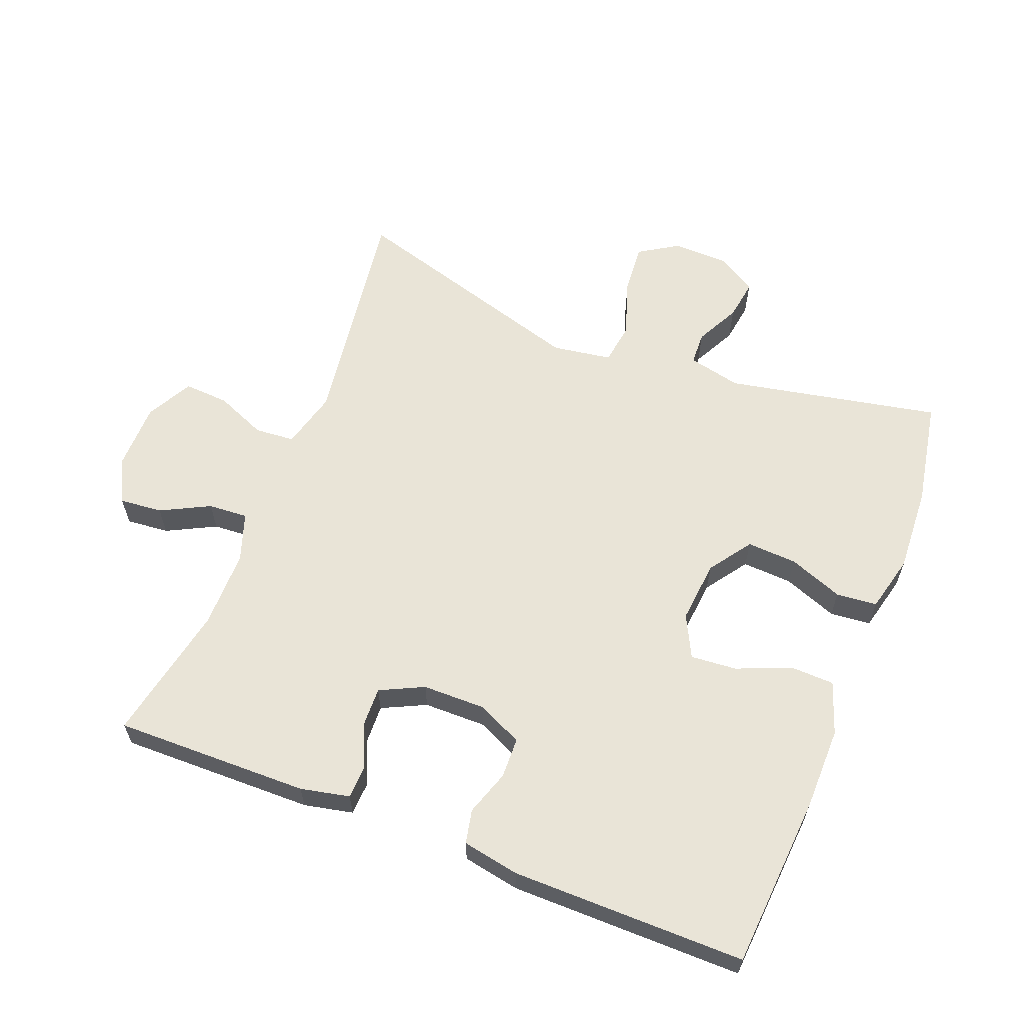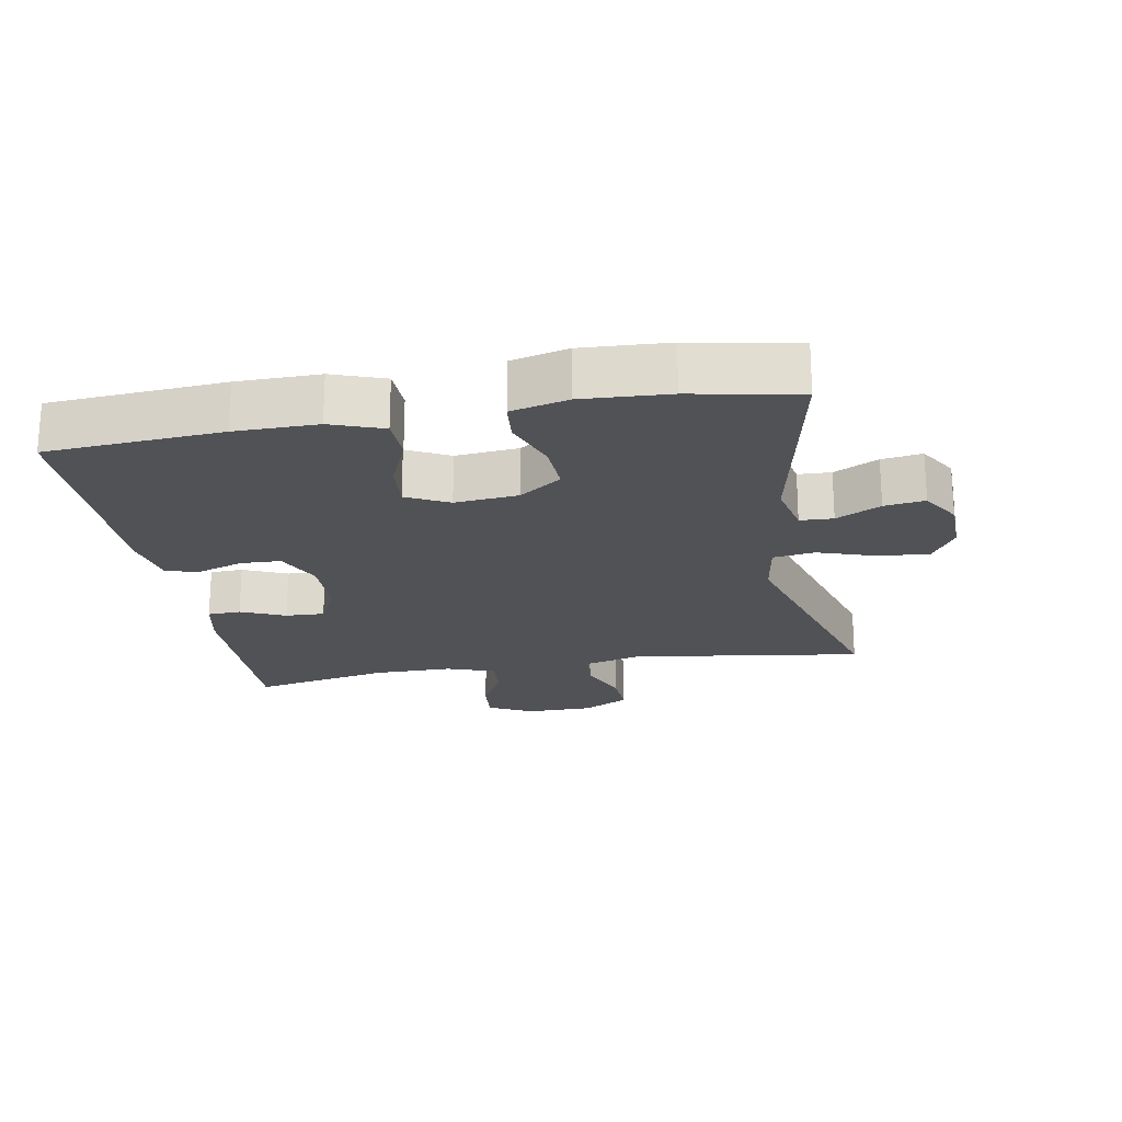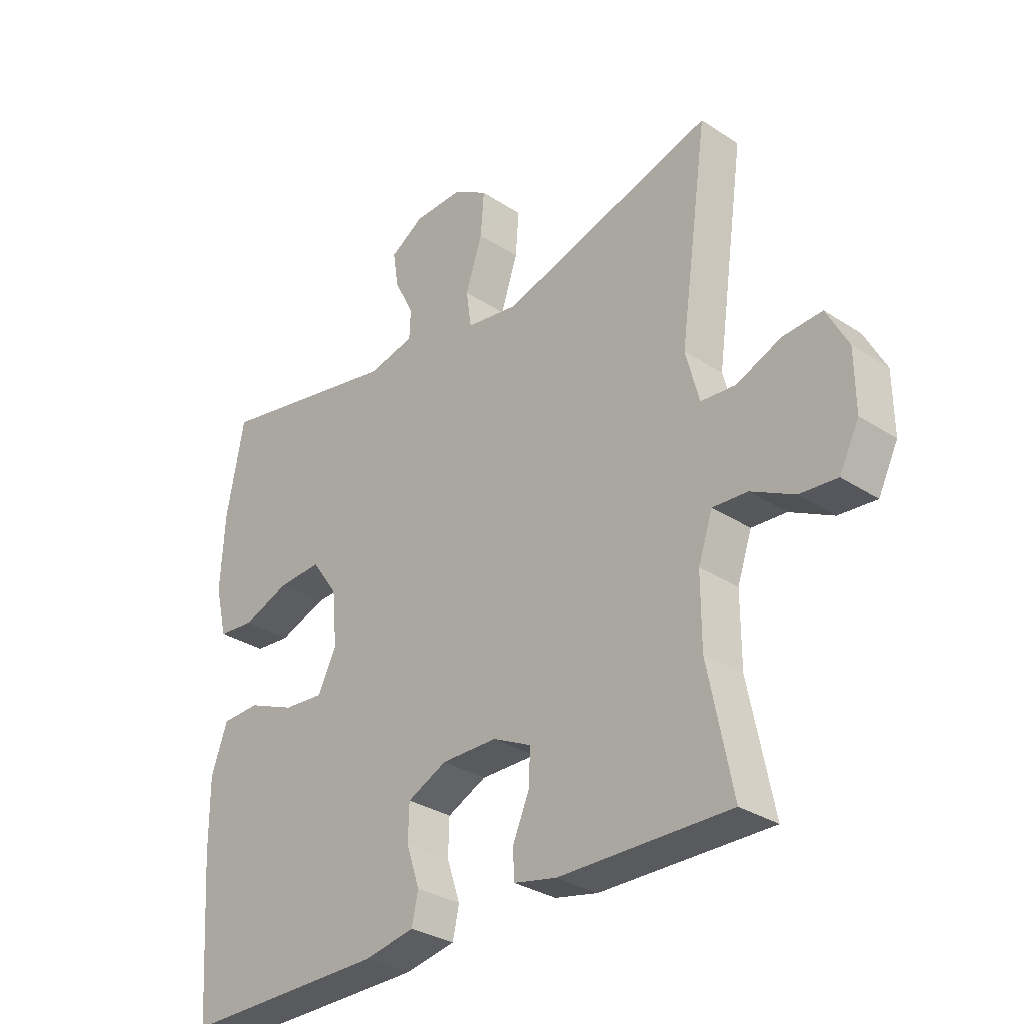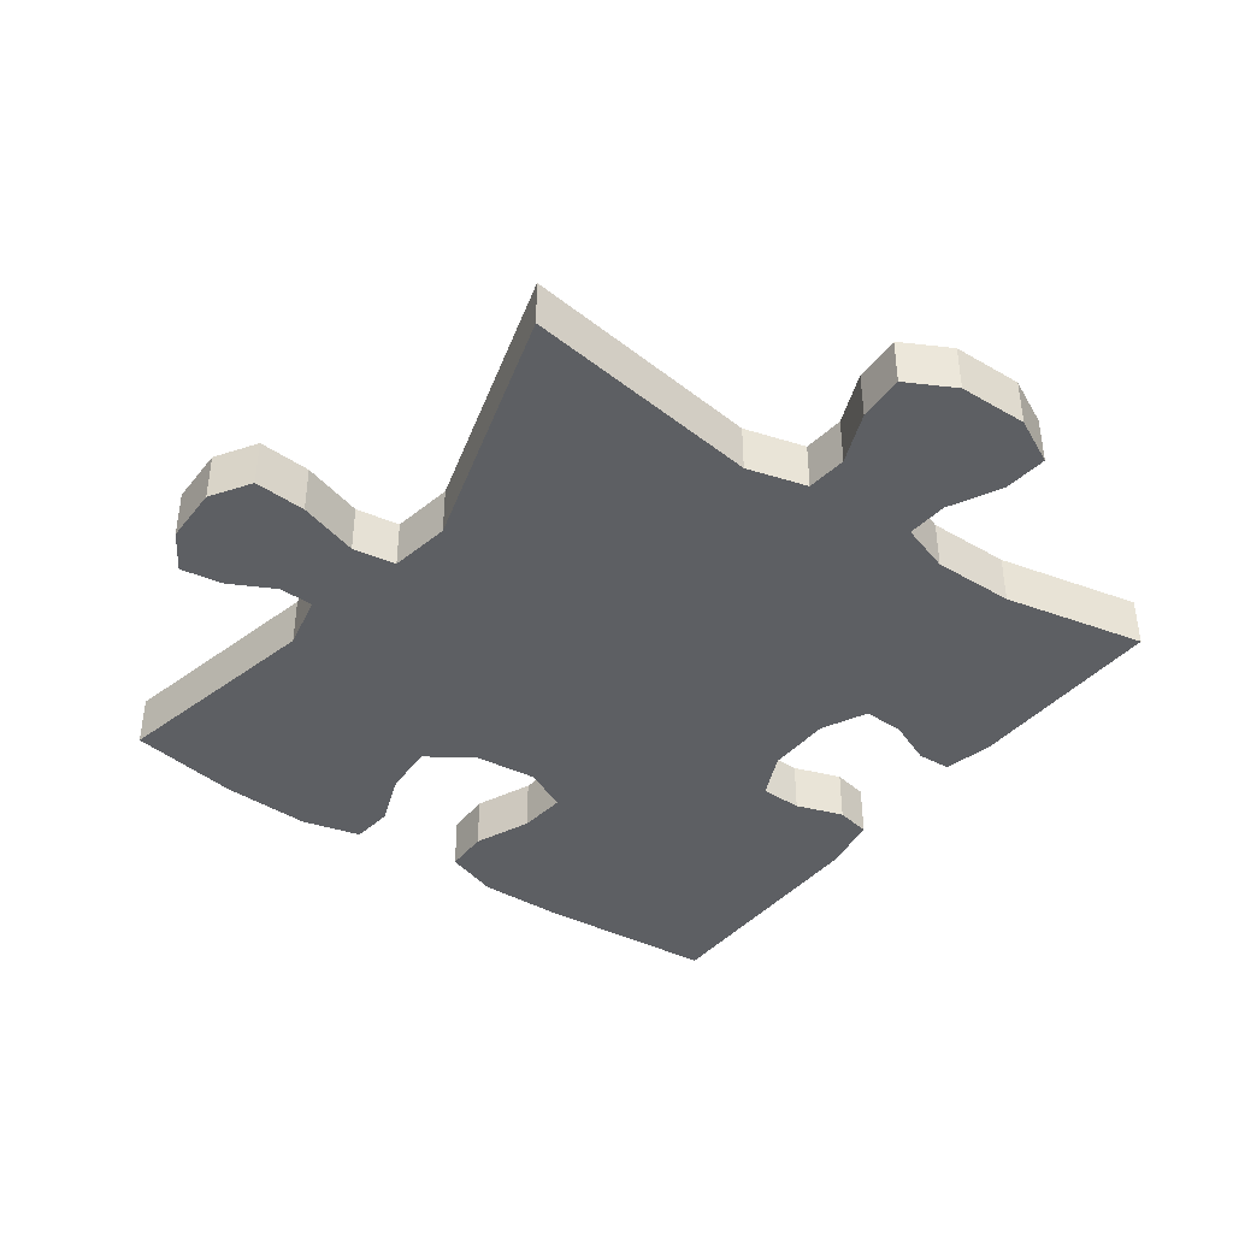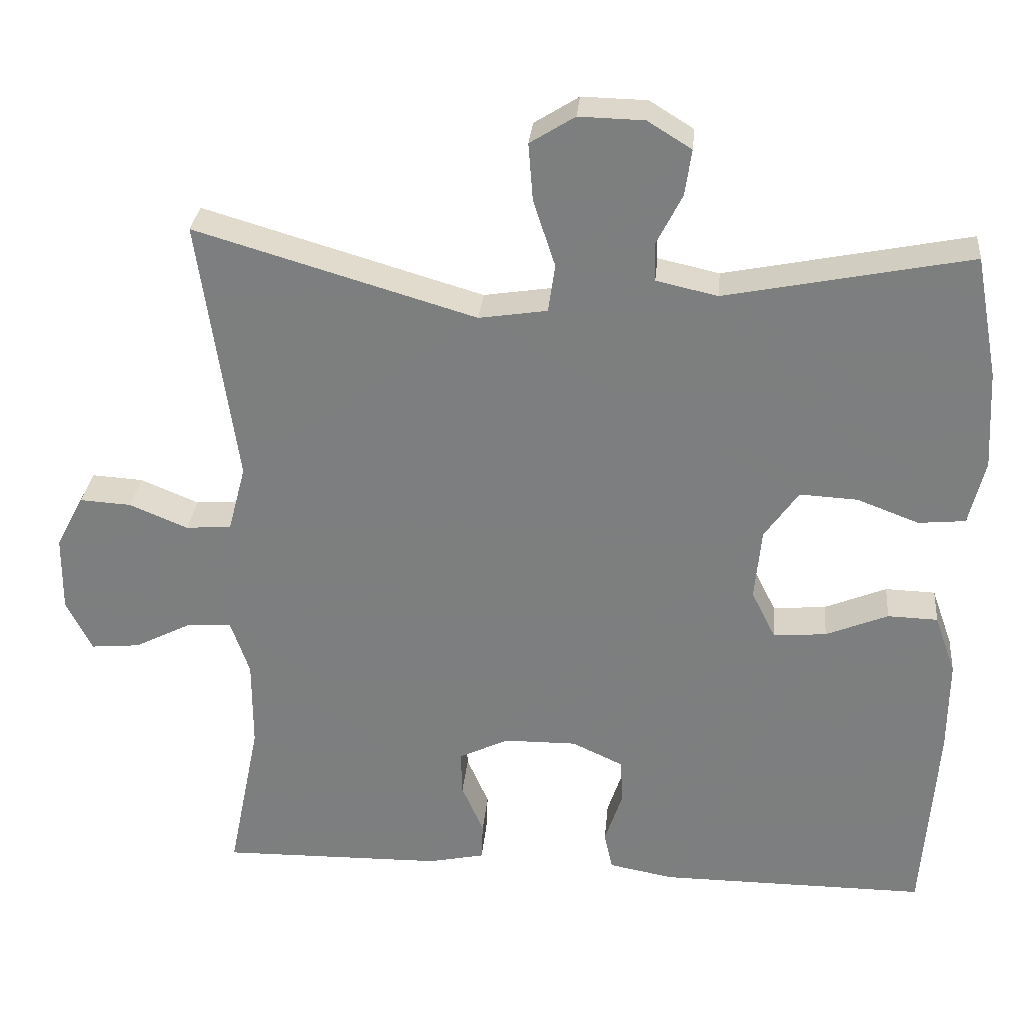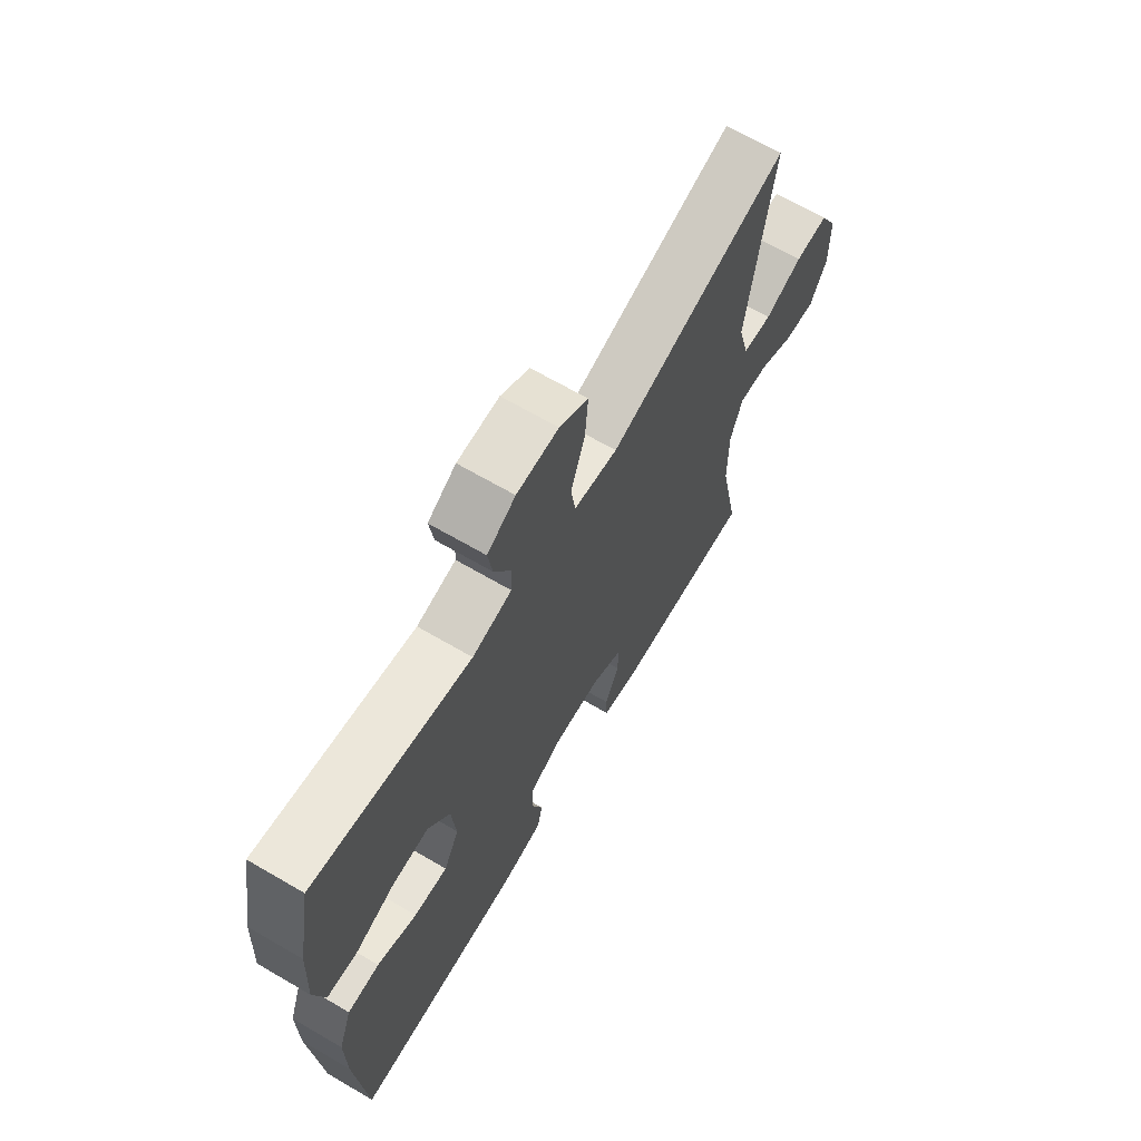
<metadata>
{"format":"obj","ext":"obj","renderer":"f3d","projection":"perspective","resolution":1024,"background":"white","views":[{"elev":61.2,"azim":-158.5,"up":"+Y"},{"elev":-21.2,"azim":-80.0,"up":"+Y"},{"elev":-31.3,"azim":47.1,"up":"+Z"},{"elev":-40.2,"azim":54.0,"up":"+Y"},{"elev":30.0,"azim":-174.7,"up":"+Z"},{"elev":67.2,"azim":-59.7,"up":"+Z"}]}
</metadata>
<code>
v -0.5 0.07 -0.5
v -0.519 0.07 -0.236
v -0.52 0.07 -0.112
v -0.492 0.07 -0.033
v -0.426 0.07 -0.031
v -0.344 0.07 -0.065
v -0.274 0.07 -0.071
v -0.242 0.07 -0.007
v -0.251 0.07 0.088
v -0.296 0.07 0.152
v -0.372 0.07 0.148
v -0.454 0.07 0.117
v -0.516 0.07 0.123
v -0.537 0.07 0.209
v -0.53 0.07 0.339
v -0.5 0.07 0.5
v -0.177 0.07 0.435
v -0.096 0.07 0.453
v -0.094 0.07 0.503
v -0.128 0.07 0.57
v -0.137 0.07 0.631
v -0.079 0.07 0.667
v 0.007 0.07 0.669
v 0.066 0.07 0.632
v 0.06 0.07 0.556
v 0.031 0.07 0.468
v 0.04 0.07 0.405
v 0.13 0.07 0.391
v 0.5 0.07 0.5
v 0.45 0.07 0.149
v 0.473 0.07 0.061
v 0.533 0.07 0.056
v 0.61 0.07 0.088
v 0.678 0.07 0.092
v 0.715 0.07 0.022
v 0.716 0.07 -0.079
v 0.682 0.07 -0.147
v 0.617 0.07 -0.141
v 0.543 0.07 -0.103
v 0.483 0.07 -0.099
v 0.458 0.07 -0.172
v 0.458 0.07 -0.291
v 0.5 0.07 -0.5
v 0.205 0.07 -0.495
v 0.131 0.07 -0.479
v 0.129 0.07 -0.429
v 0.158 0.07 -0.362
v 0.16 0.07 -0.303
v 0.094 0.07 -0.271
v -0.002 0.07 -0.27
v -0.07 0.07 -0.302
v -0.072 0.07 -0.363
v -0.049 0.07 -0.432
v -0.06 0.07 -0.483
v -0.146 0.07 -0.499
v -0.5 0 -0.5
v -0.519 0 -0.236
v -0.52 0 -0.112
v -0.492 0 -0.033
v -0.426 0 -0.031
v -0.344 0 -0.065
v -0.274 0 -0.071
v -0.242 0 -0.007
v -0.251 0 0.088
v -0.296 0 0.152
v -0.372 0 0.148
v -0.454 0 0.117
v -0.516 0 0.123
v -0.537 0 0.209
v -0.53 0 0.339
v -0.5 0 0.5
v -0.177 0 0.435
v -0.096 0 0.453
v -0.094 0 0.503
v -0.128 0 0.57
v -0.137 0 0.631
v -0.079 0 0.667
v 0.007 0 0.669
v 0.066 0 0.632
v 0.06 0 0.556
v 0.031 0 0.468
v 0.04 0 0.405
v 0.13 0 0.391
v 0.5 0 0.5
v 0.45 0 0.149
v 0.473 0 0.061
v 0.533 0 0.056
v 0.61 0 0.088
v 0.678 0 0.092
v 0.715 0 0.022
v 0.716 0 -0.079
v 0.682 0 -0.147
v 0.617 0 -0.141
v 0.543 0 -0.103
v 0.483 0 -0.099
v 0.458 0 -0.172
v 0.458 0 -0.291
v 0.5 0 -0.5
v 0.205 0 -0.495
v 0.131 0 -0.479
v 0.129 0 -0.429
v 0.158 0 -0.362
v 0.16 0 -0.303
v 0.094 0 -0.271
v -0.002 0 -0.27
v -0.07 0 -0.302
v -0.072 0 -0.363
v -0.049 0 -0.432
v -0.06 0 -0.483
v -0.146 0 -0.499
f 4 5 6
f 3 4 6
f 2 3 6
f 1 2 6
f 55 1 6
f 54 55 6
f 53 54 6
f 52 53 6
f 51 52 6 7
f 50 51 7 8
f 49 50 8 9
f 48 49 9 10
f 45 46 47
f 44 45 47
f 43 44 47
f 42 43 47
f 41 42 47 48
f 40 41 48 10
f 37 38 39
f 36 37 39
f 35 36 39
f 34 35 39
f 33 34 39
f 32 33 39
f 31 32 39 40
f 30 31 40 10
f 28 29 30 10
f 24 25 26
f 23 24 26
f 22 23 26
f 21 22 26
f 20 21 26
f 19 20 26
f 18 19 26 27
f 17 18 27
f 15 16 17
f 14 15 17
f 13 14 17
f 12 13 17
f 11 12 17
f 17 27 28
f 11 17 28
f 10 11 28
f 61 60 59
f 61 59 58
f 61 58 57
f 61 57 56
f 61 56 110
f 61 110 109
f 61 109 108
f 61 108 107
f 62 61 107 106
f 63 62 106 105
f 64 63 105 104
f 65 64 104 103
f 102 101 100
f 102 100 99
f 102 99 98
f 102 98 97
f 103 102 97 96
f 65 103 96 95
f 94 93 92
f 94 92 91
f 94 91 90
f 94 90 89
f 94 89 88
f 94 88 87
f 95 94 87 86
f 65 95 86 85
f 65 85 84 83
f 81 80 79
f 81 79 78
f 81 78 77
f 81 77 76
f 81 76 75
f 81 75 74
f 82 81 74 73
f 82 73 72
f 72 71 70
f 72 70 69
f 72 69 68
f 72 68 67
f 72 67 66
f 83 82 72
f 83 72 66
f 83 66 65
f 1 56 57 2
f 2 57 58 3
f 3 58 59 4
f 4 59 60 5
f 5 60 61 6
f 6 61 62 7
f 7 62 63 8
f 8 63 64 9
f 9 64 65 10
f 10 65 66 11
f 11 66 67 12
f 12 67 68 13
f 13 68 69 14
f 14 69 70 15
f 15 70 71 16
f 16 71 72 17
f 17 72 73 18
f 18 73 74 19
f 19 74 75 20
f 20 75 76 21
f 21 76 77 22
f 22 77 78 23
f 23 78 79 24
f 24 79 80 25
f 25 80 81 26
f 26 81 82 27
f 27 82 83 28
f 28 83 84 29
f 29 84 85 30
f 30 85 86 31
f 31 86 87 32
f 32 87 88 33
f 33 88 89 34
f 34 89 90 35
f 35 90 91 36
f 36 91 92 37
f 37 92 93 38
f 38 93 94 39
f 39 94 95 40
f 40 95 96 41
f 41 96 97 42
f 42 97 98 43
f 43 98 99 44
f 44 99 100 45
f 45 100 101 46
f 46 101 102 47
f 47 102 103 48
f 48 103 104 49
f 49 104 105 50
f 50 105 106 51
f 51 106 107 52
f 52 107 108 53
f 53 108 109 54
f 54 109 110 55
f 55 110 56 1

</code>
